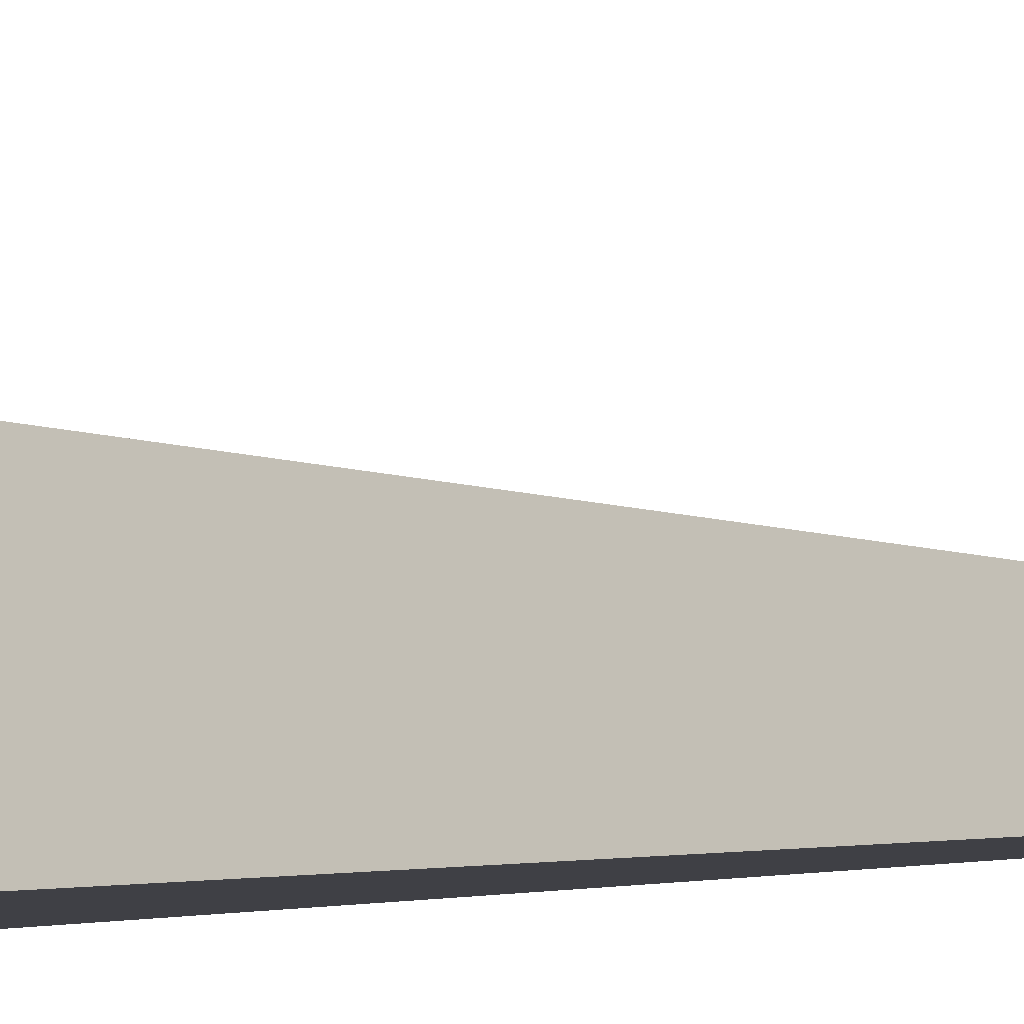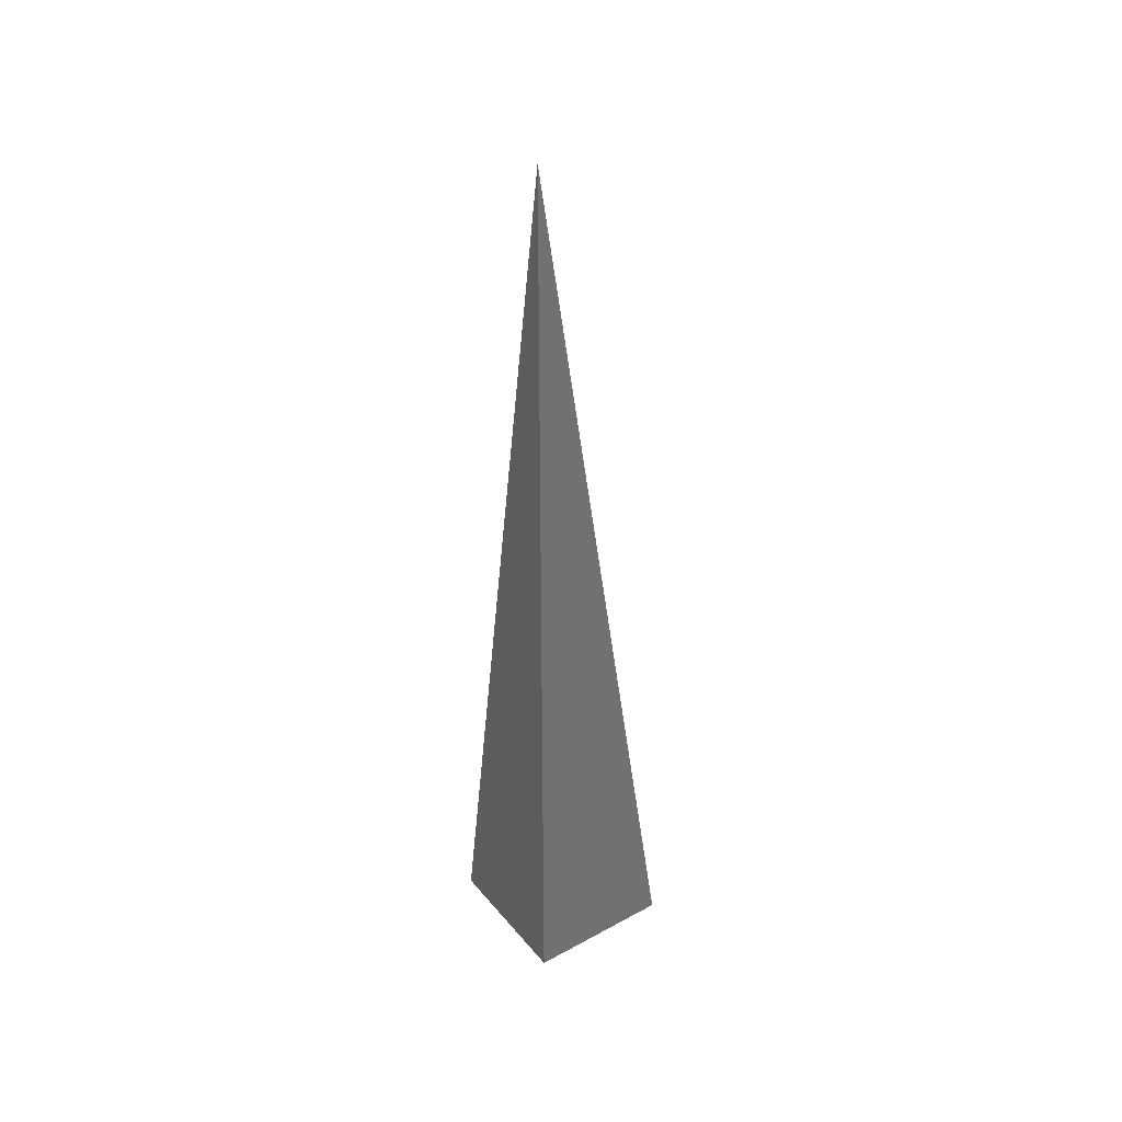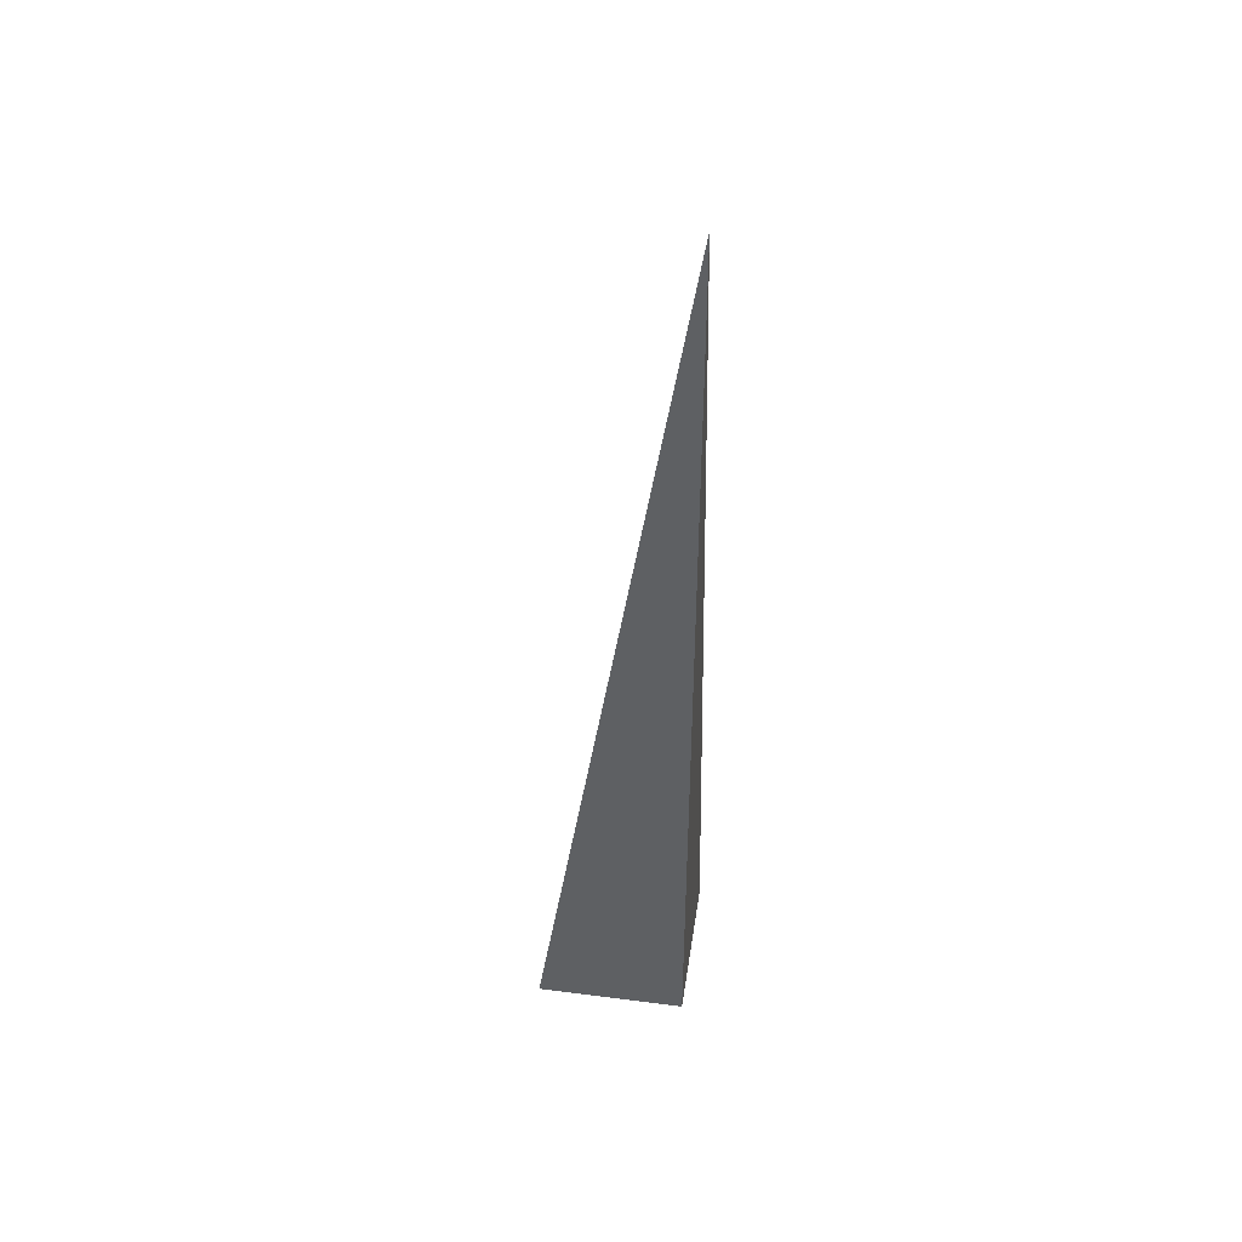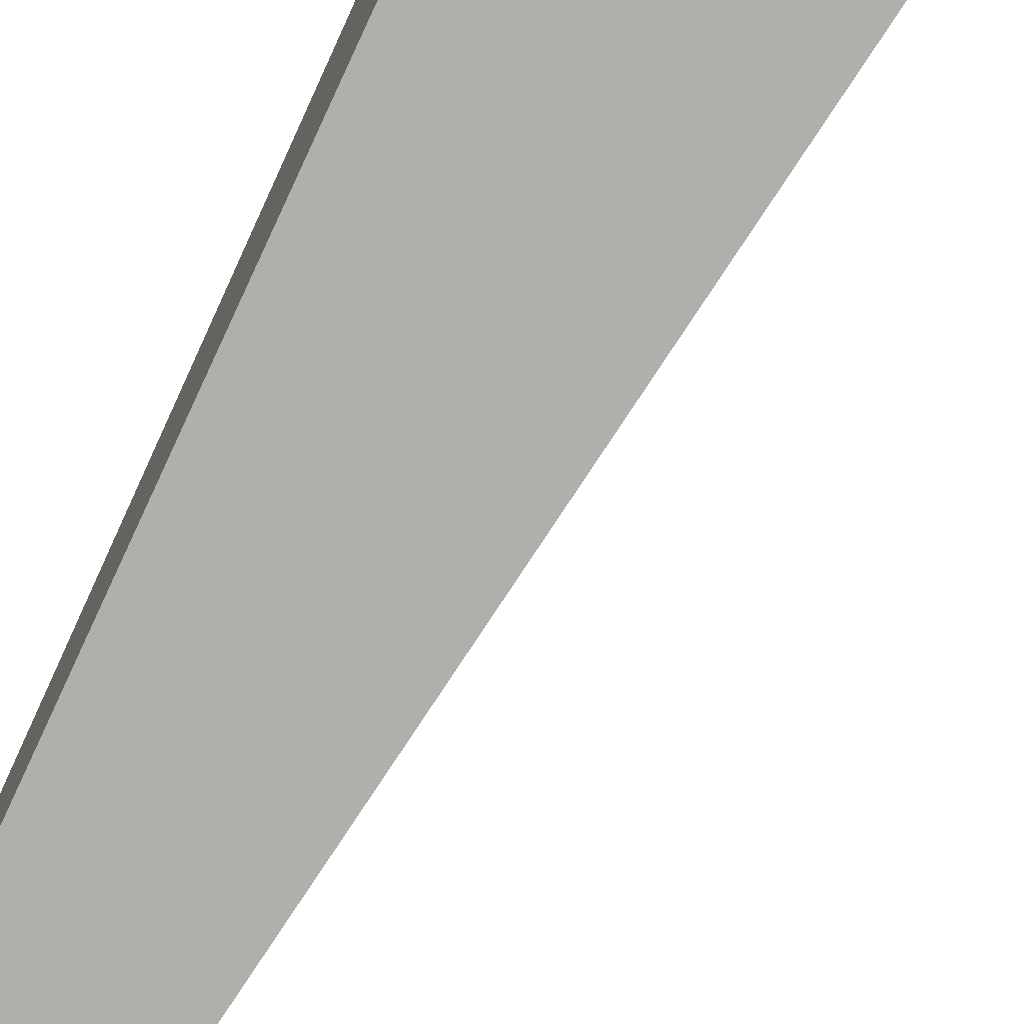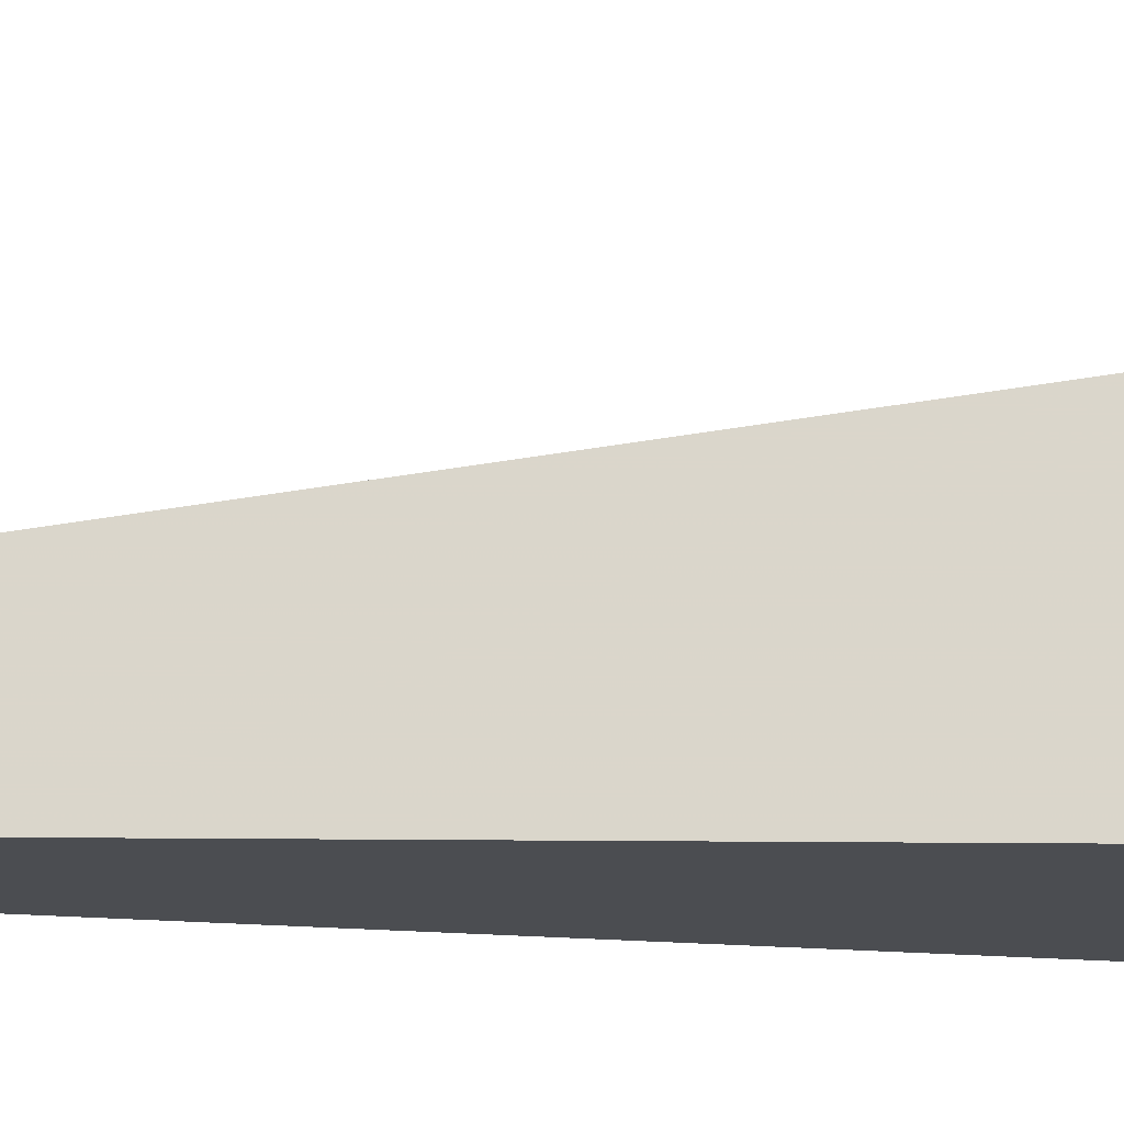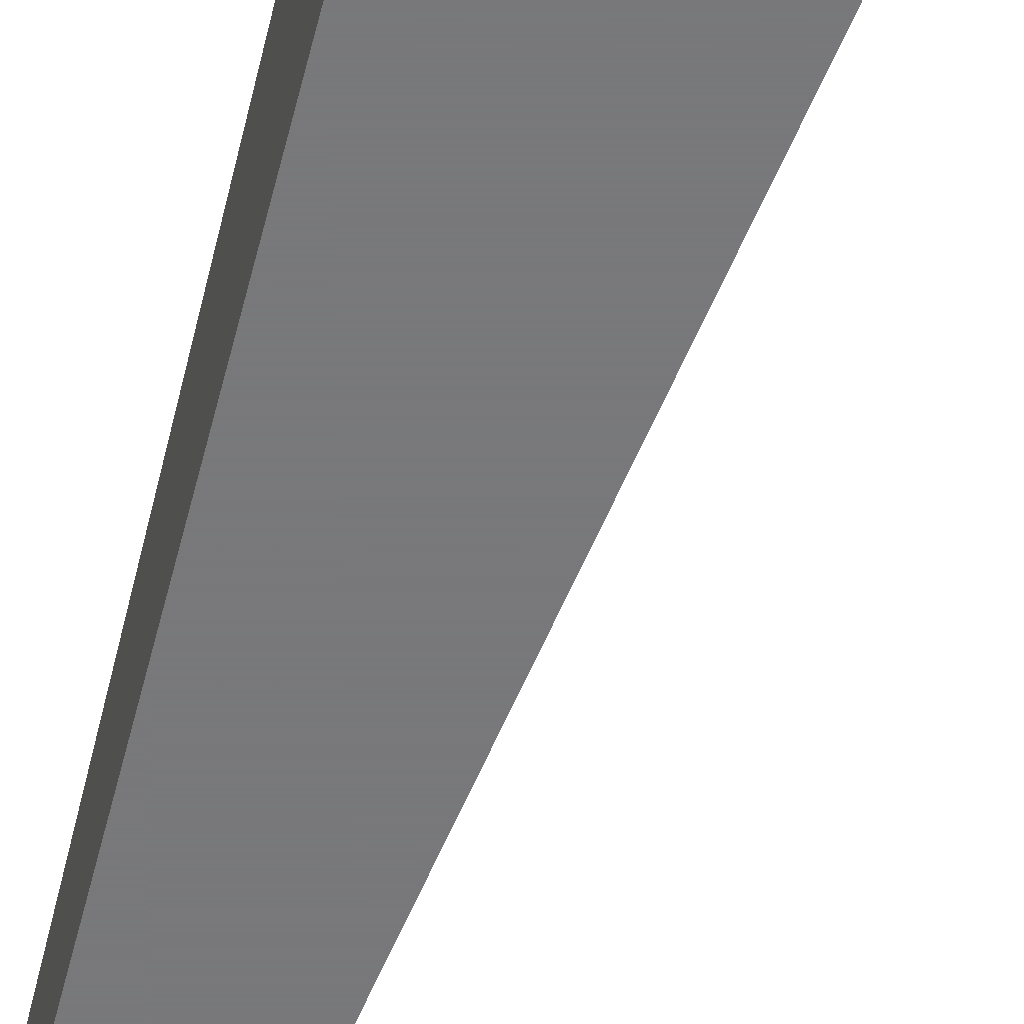
<metadata>
{"format":"obj","ext":"obj","renderer":"f3d","projection":"perspective","resolution":1024,"background":"white","views":[{"elev":-5.2,"azim":145.1,"up":"+Z"},{"elev":37.6,"azim":-124.8,"up":"+Y"},{"elev":45.4,"azim":-171.5,"up":"+Y"},{"elev":-78.2,"azim":-24.5,"up":"+Z"},{"elev":-16.0,"azim":-91.3,"up":"+Z"},{"elev":-57.6,"azim":-13.6,"up":"+Z"}]}
</metadata>
<code>
v  1  -4.431  1
v  2  -4.431  1
v  1  1.999  1
v  1  -4.431  2
f 1 3 2
f 1 4 3
f 1 2 4
f 2 3 4

</code>
